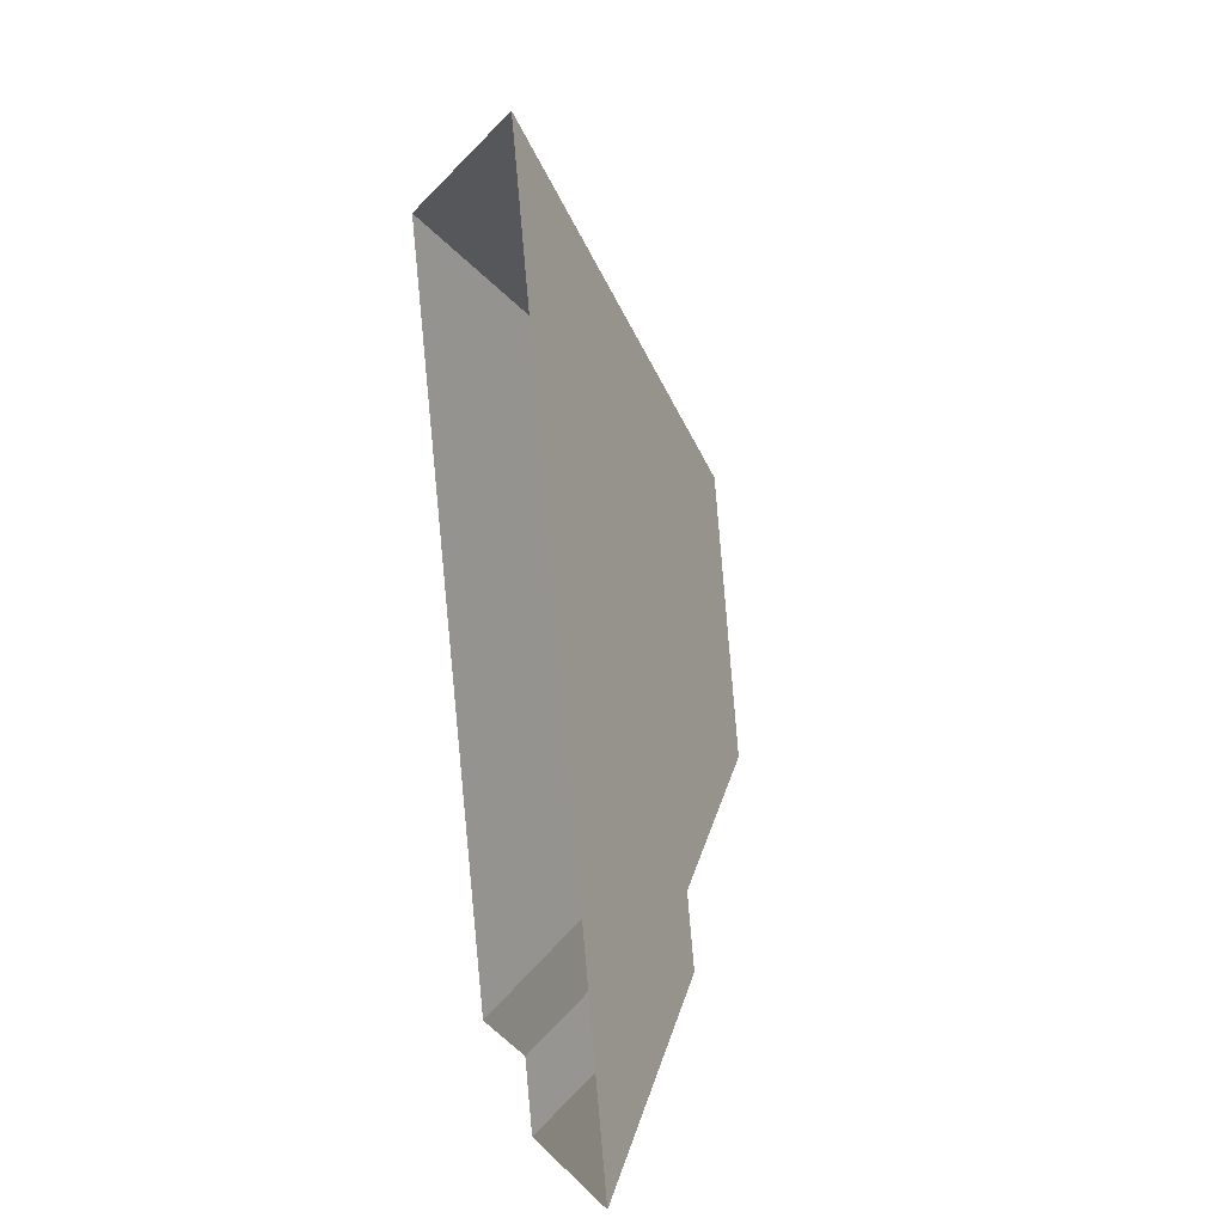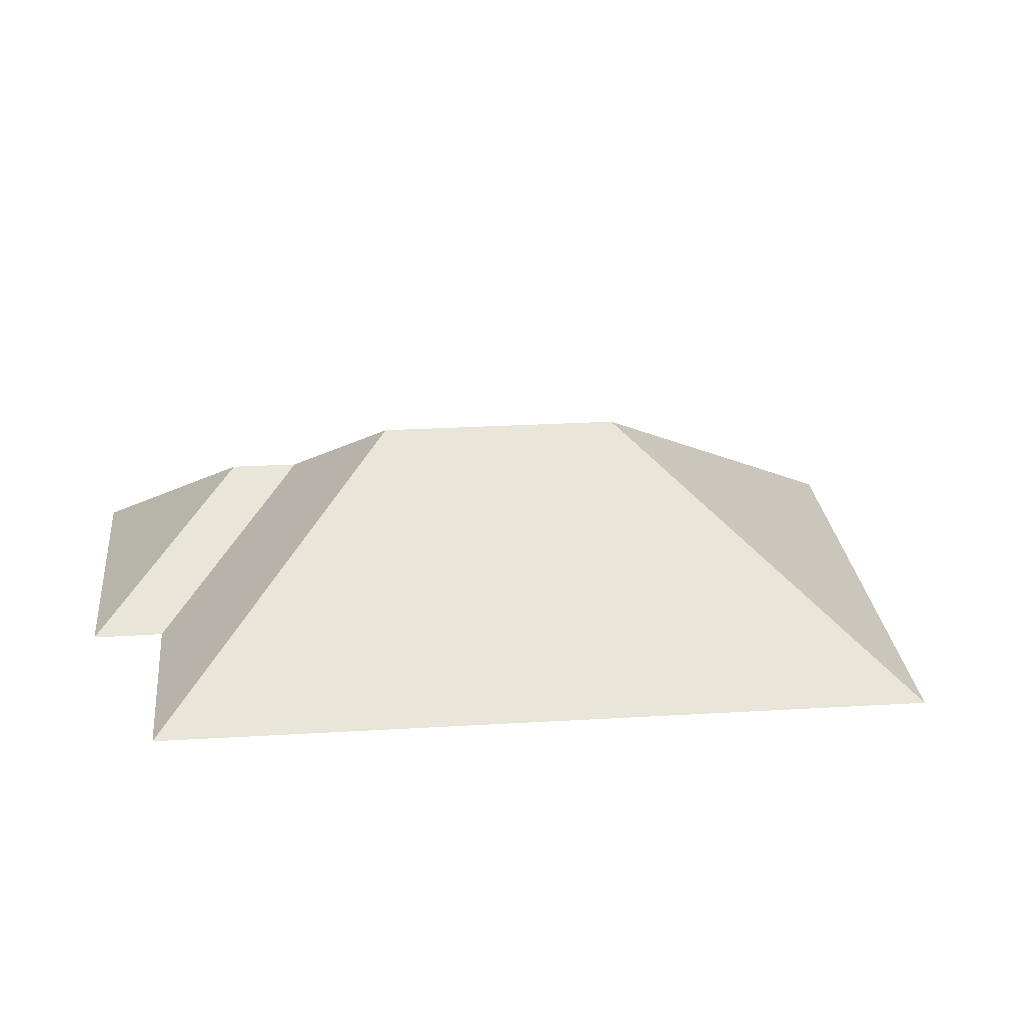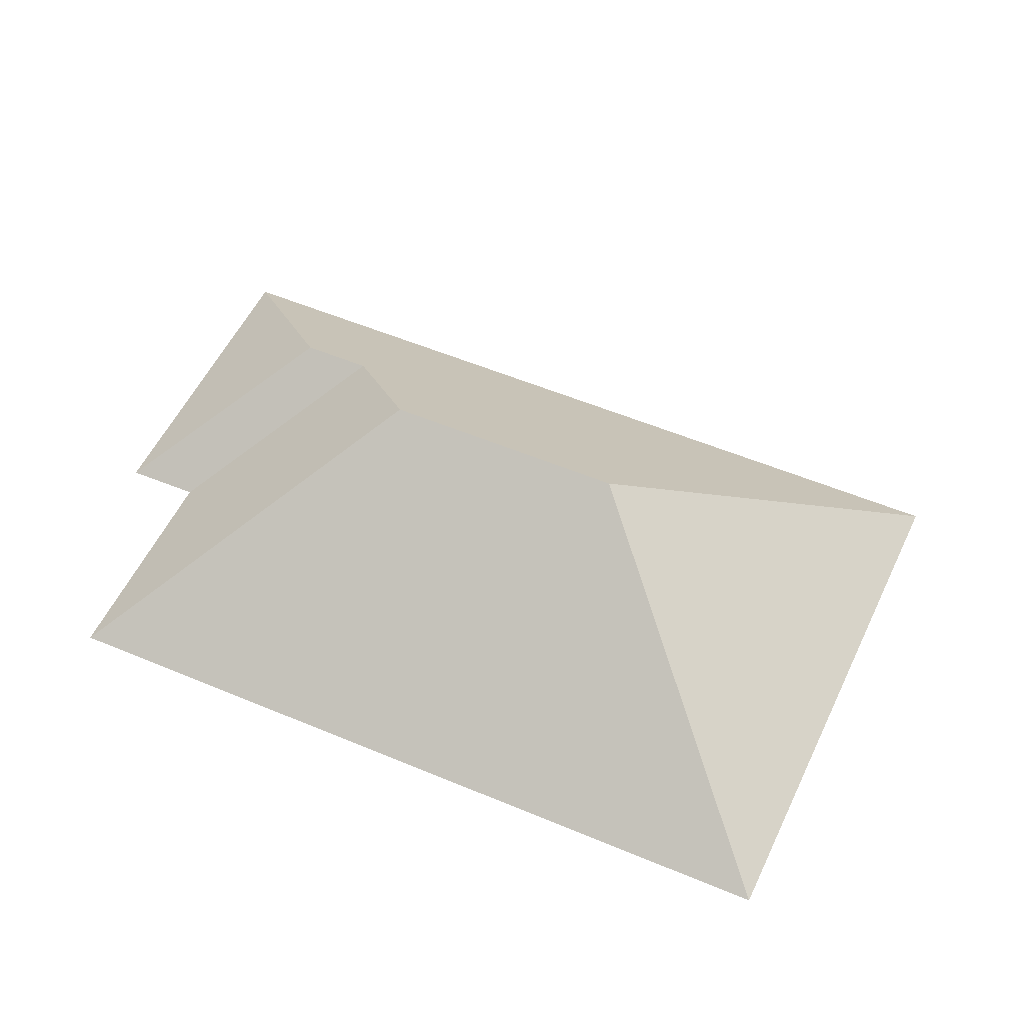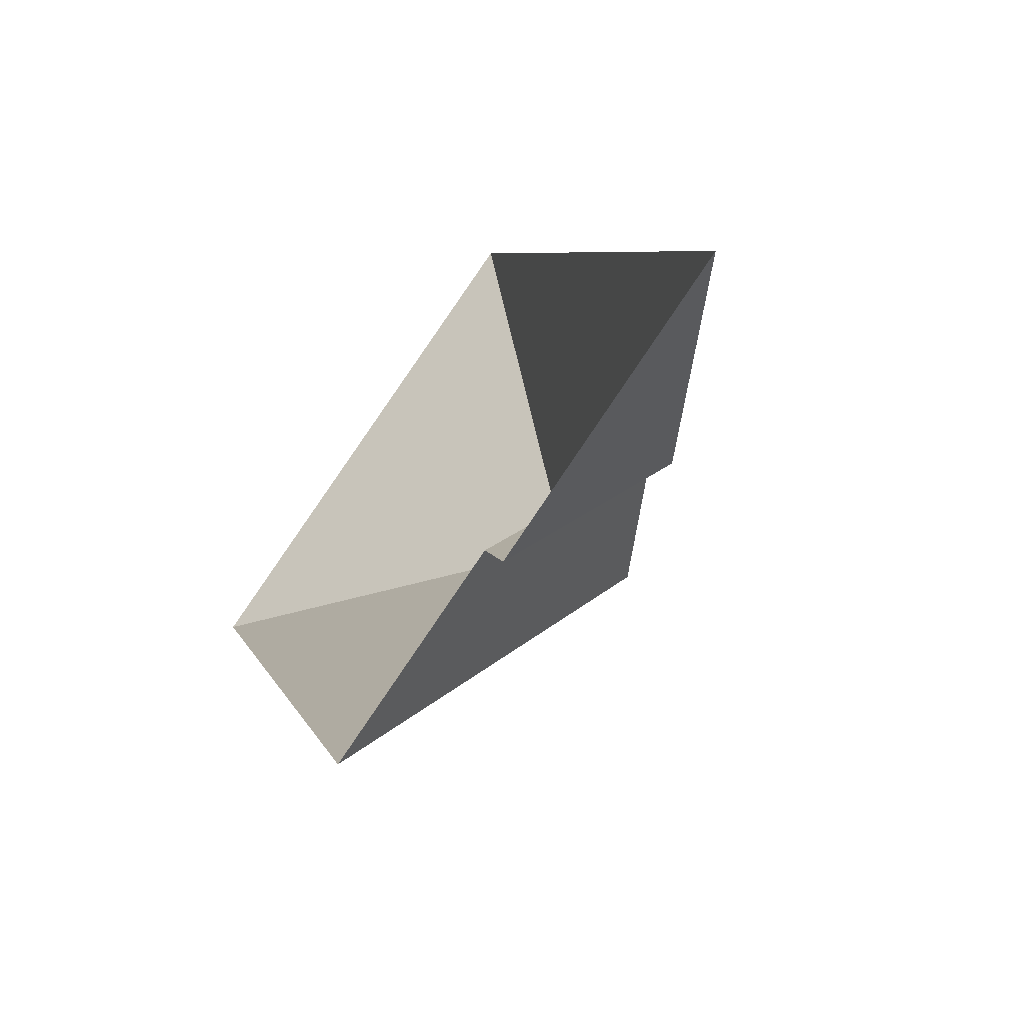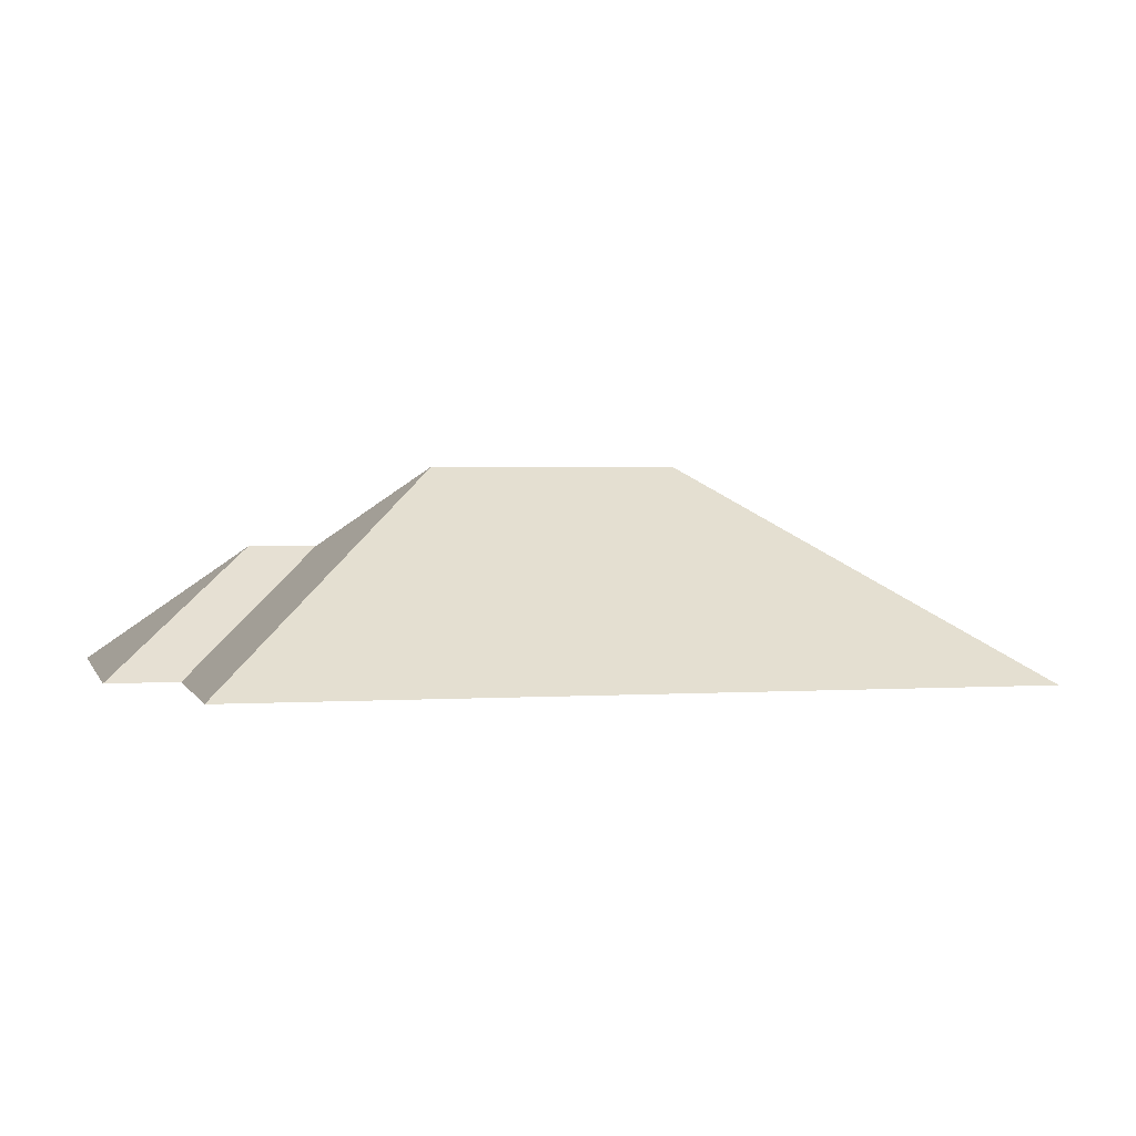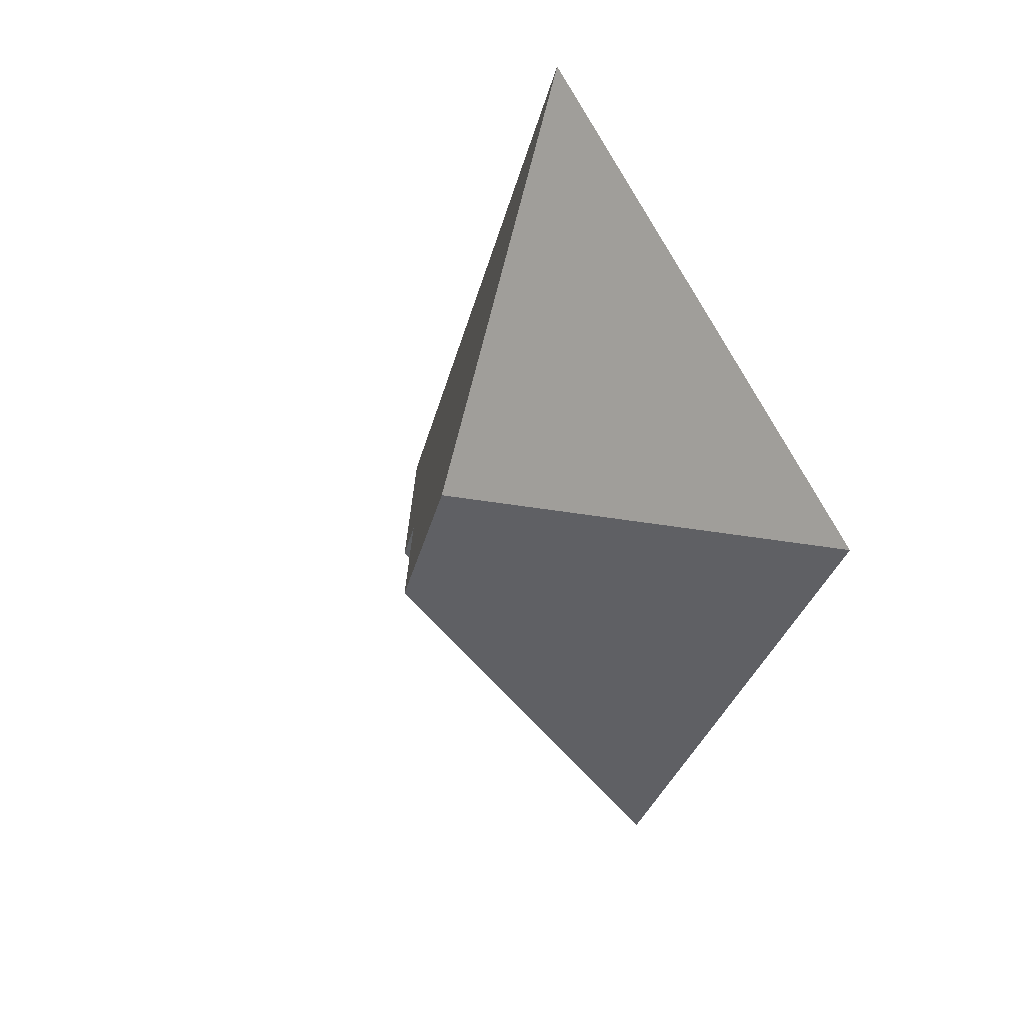
<metadata>
{"format":"obj","ext":"obj","renderer":"f3d","projection":"perspective","resolution":1024,"background":"white","views":[{"elev":22.5,"azim":76.8,"up":"+Z"},{"elev":25.1,"azim":-117.9,"up":"+Y"},{"elev":52.5,"azim":-87.8,"up":"+Y"},{"elev":-65.8,"azim":52.4,"up":"+Z"},{"elev":2.3,"azim":-126.0,"up":"+Y"},{"elev":44.8,"azim":-120.1,"up":"+Z"}]}
</metadata>
<code>
o CG10_500_041073_0049_roof
v 190.3 75 -16.5
v 15.51 75 -88.29
v 147.1 145 -142
v 179.6 145 -221.2
v 225.2 117 -240.2
v 234.1 117.1 -262.2
v 191.3 75 -310.4
v 118.8 75 -339.8
v 303.2 75 -291.5
v 200.6 75 -333.7
v 190.3 0 -16.5
v 15.51 0 -88.29
v 118.8 0 -339.8
v 191.3 0 -310.4
v 200.6 0 -333.7
v 303.2 0 -291.5
f 5 6 10 7
f 6 9 10
f 5 4 8 7
f 4 3 2 8
f 2 1 3
f 1 3 4 5 6 9

</code>
